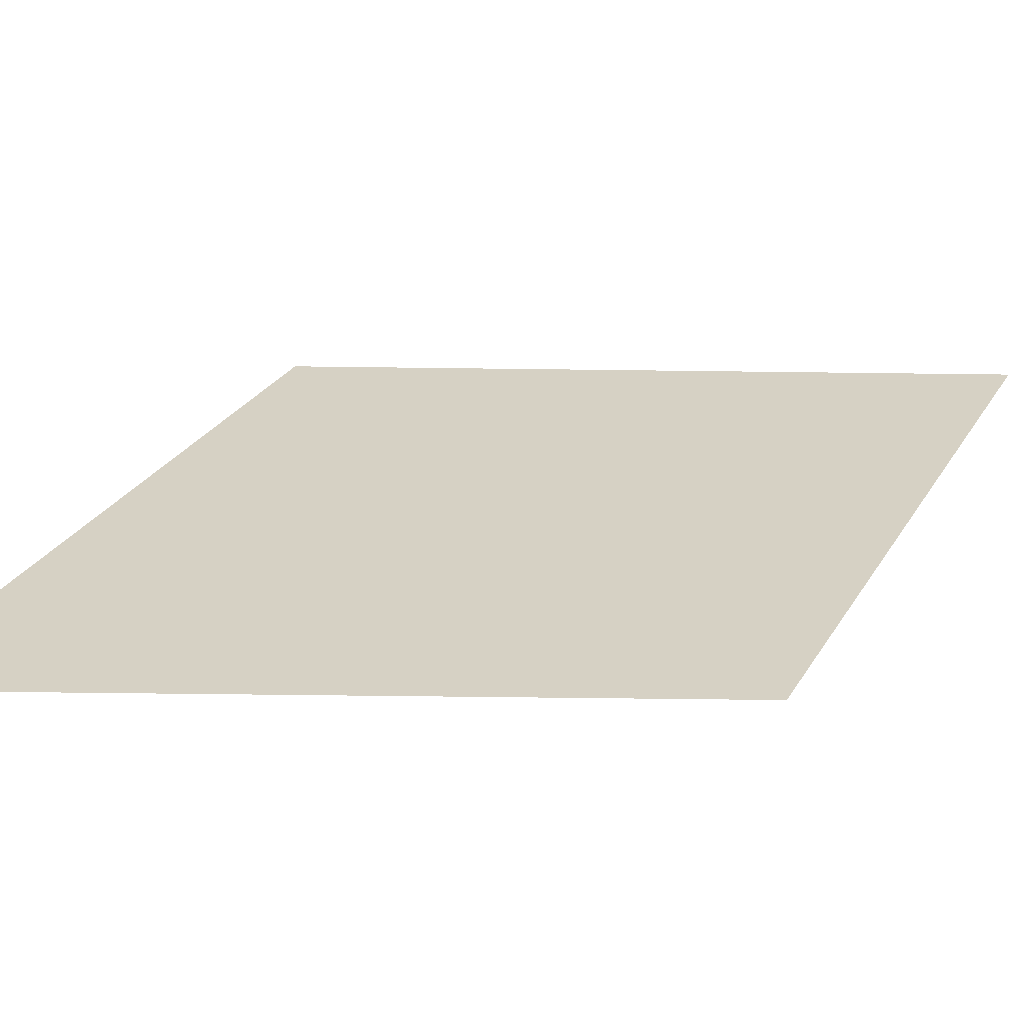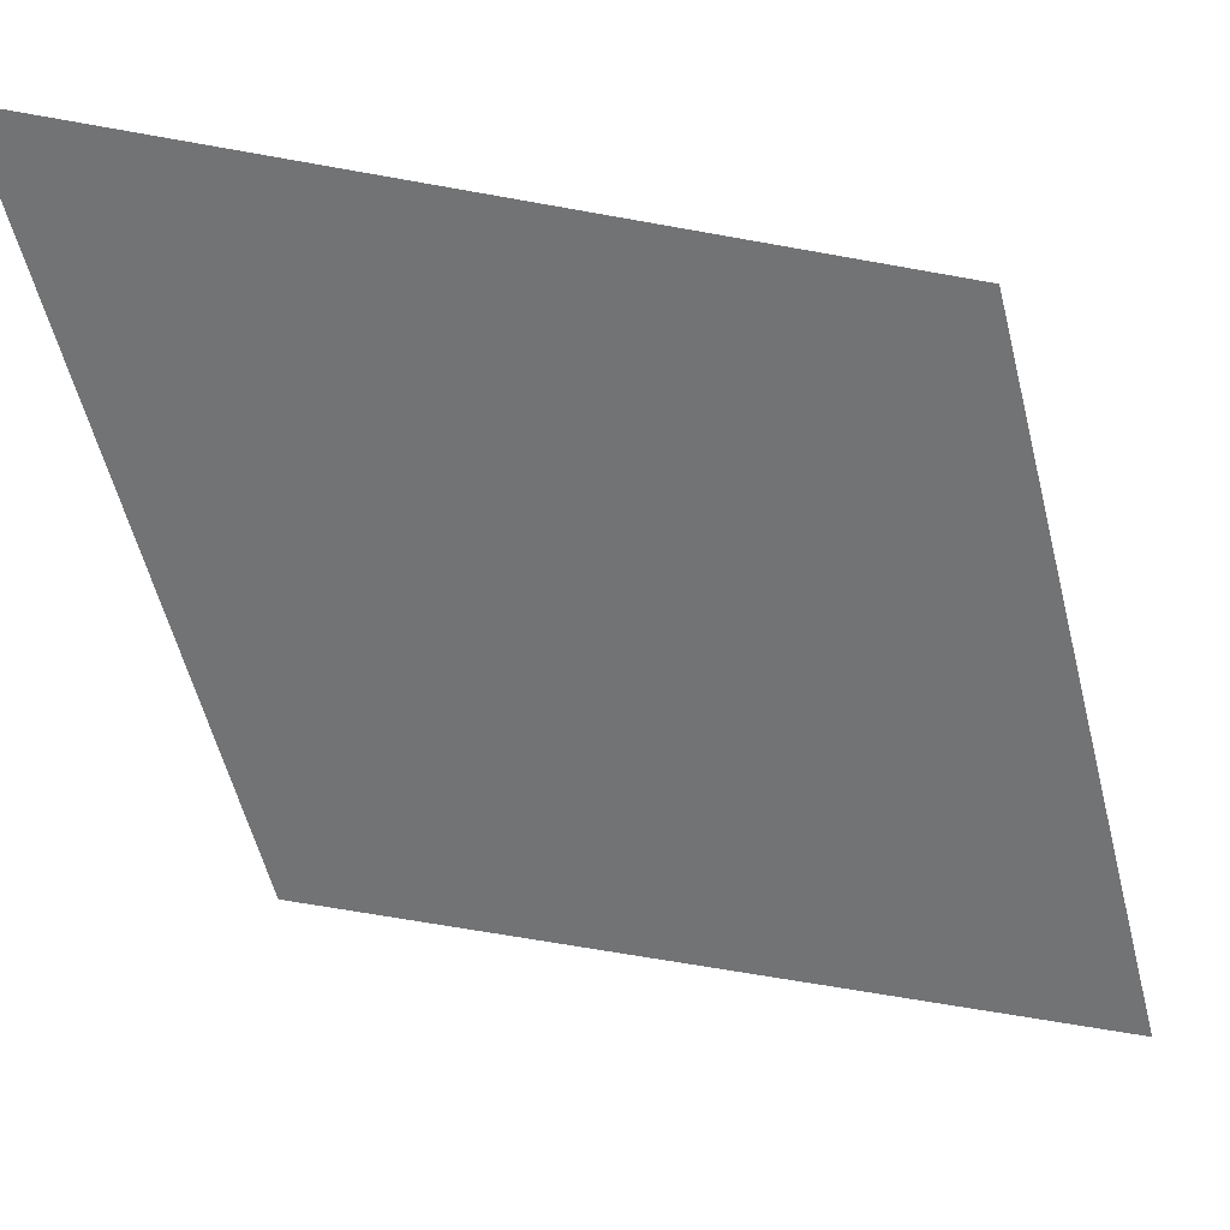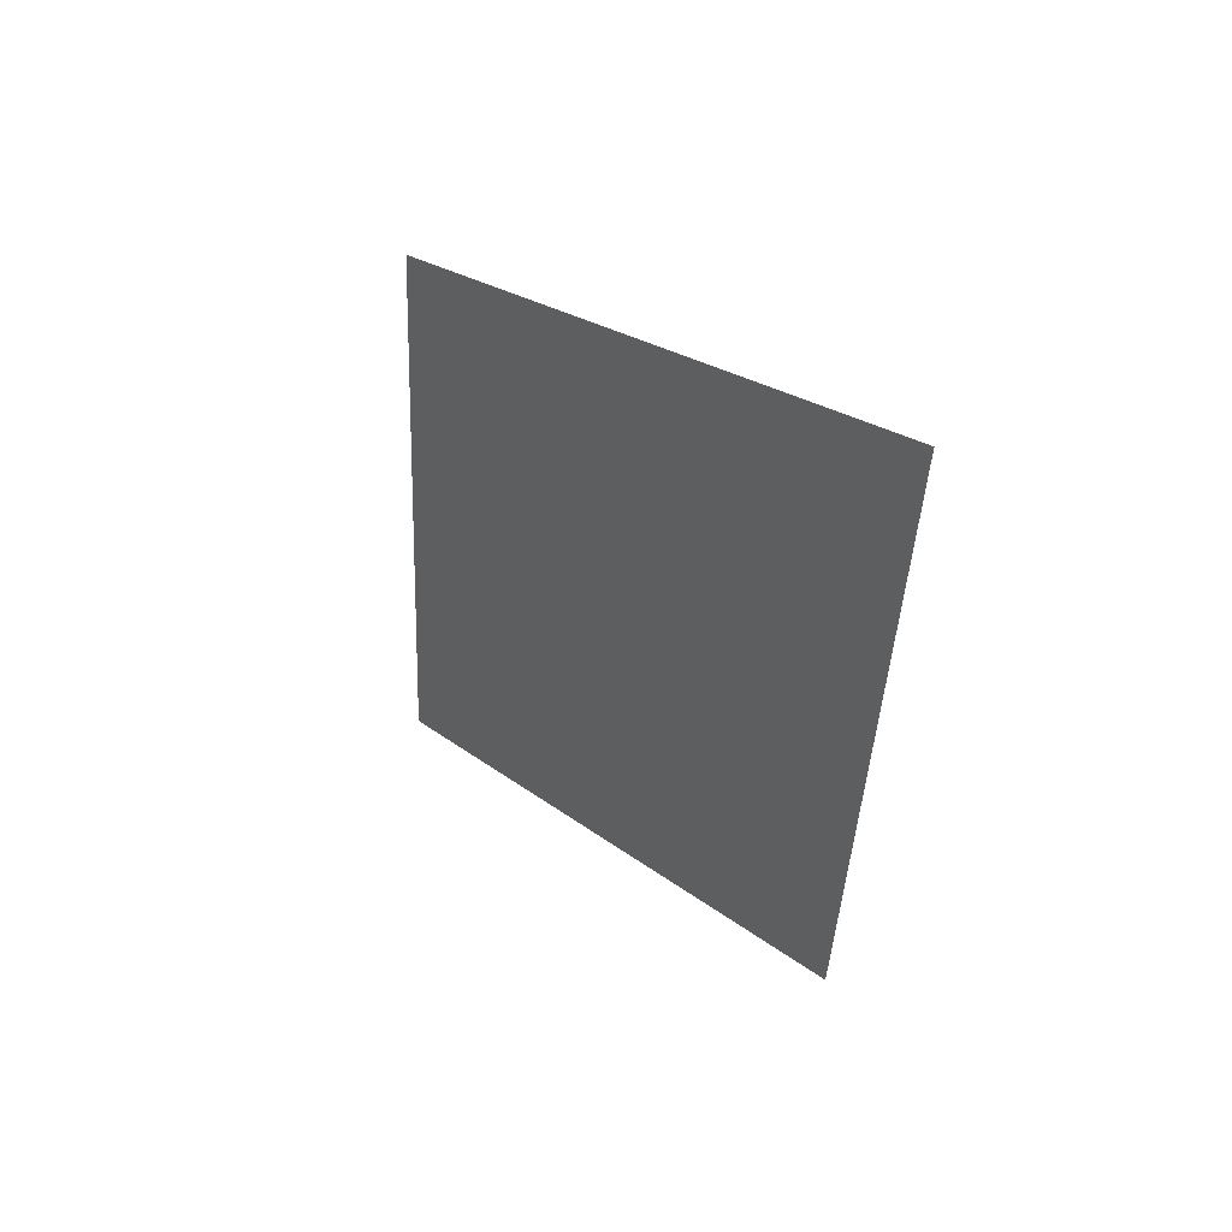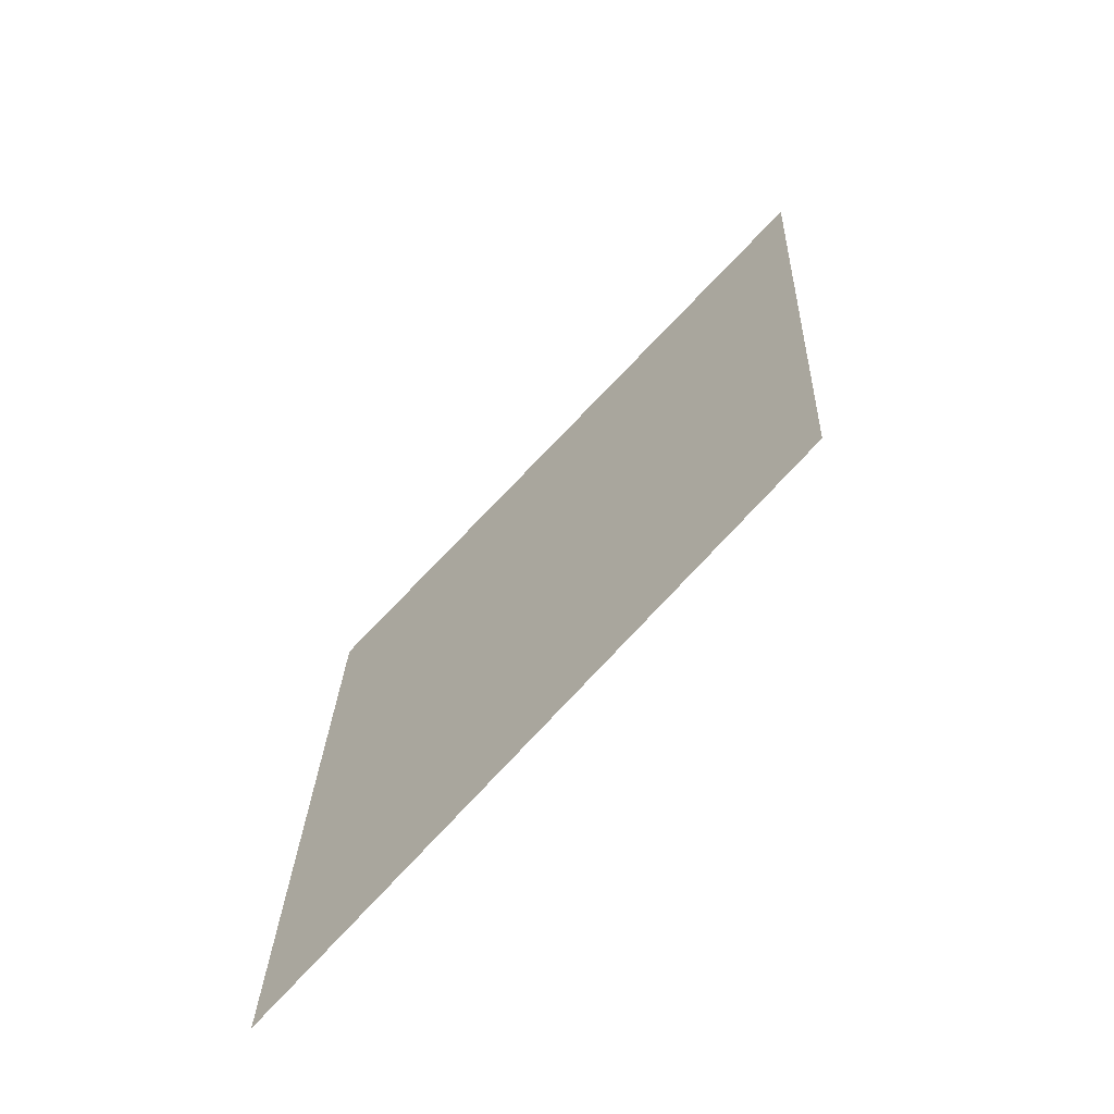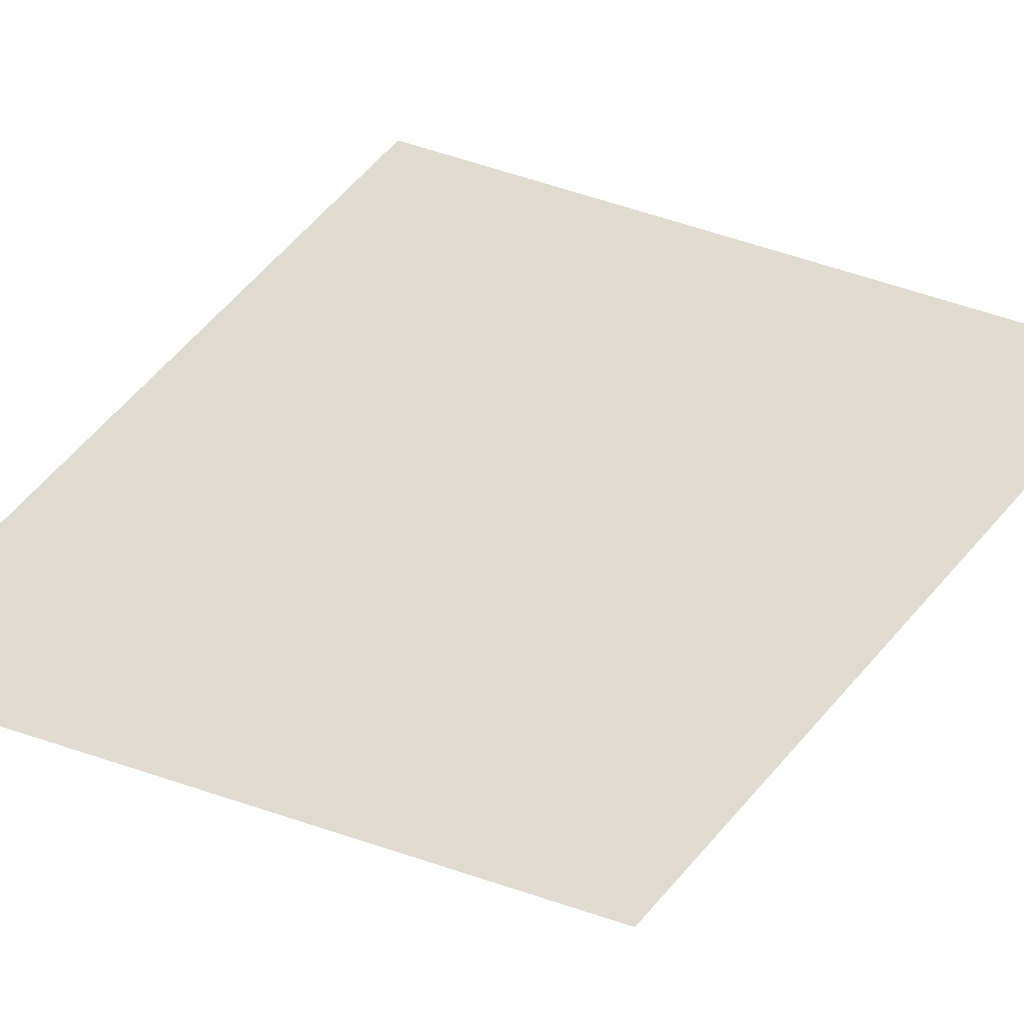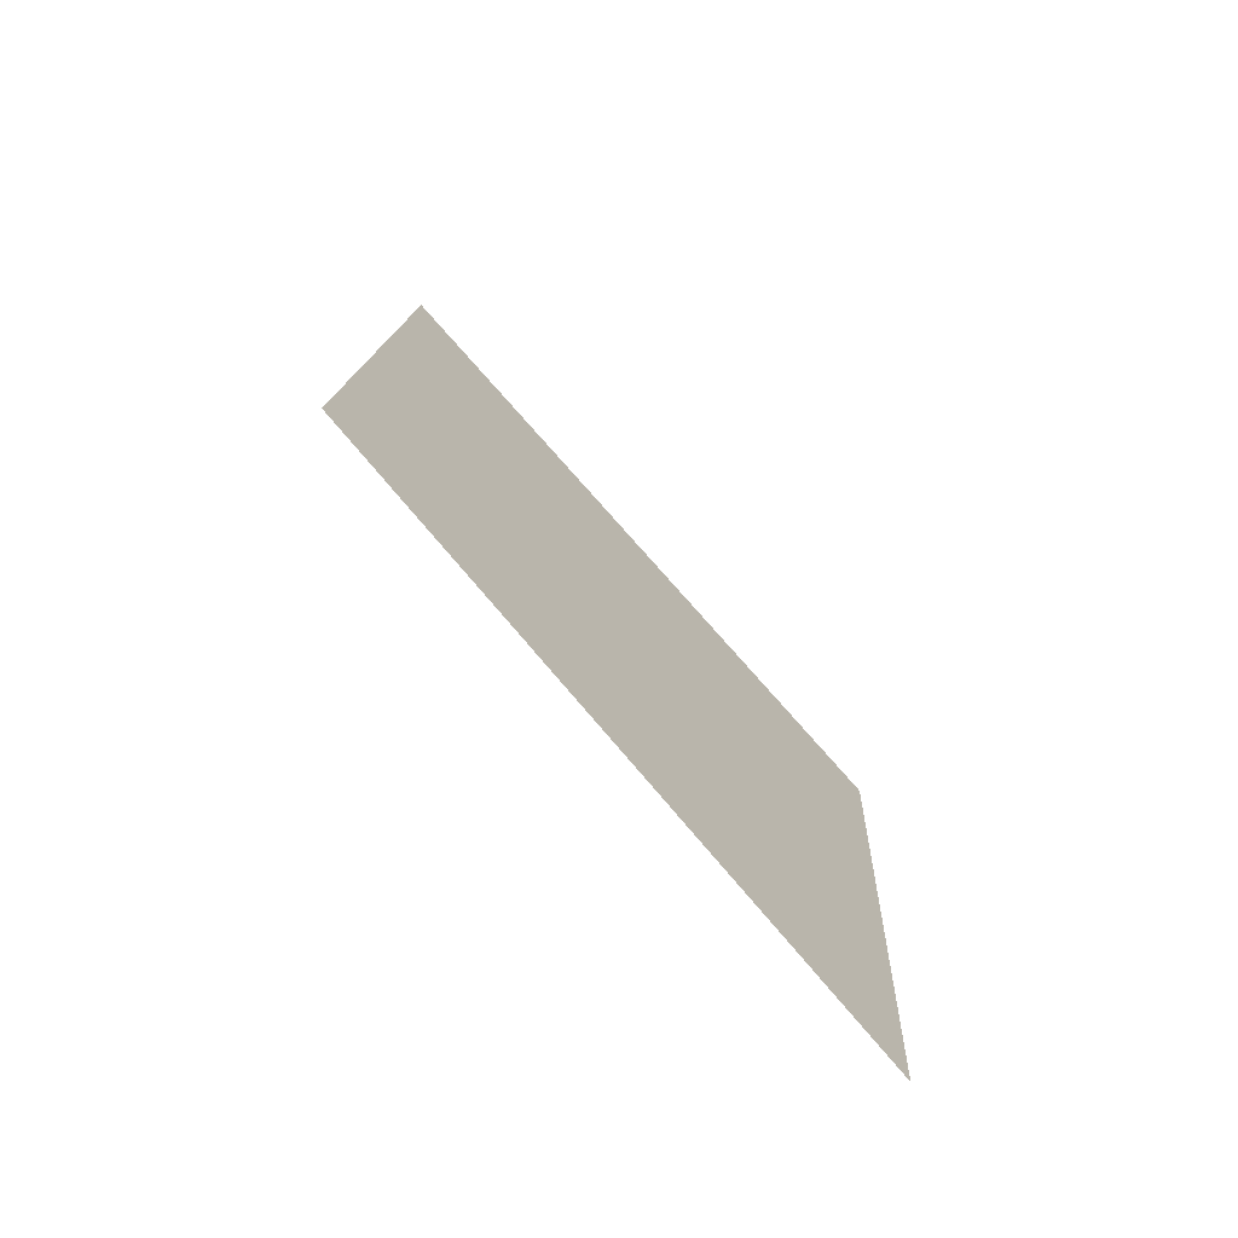
<metadata>
{"format":"obj","ext":"obj","renderer":"f3d","projection":"perspective","resolution":1024,"background":"white","views":[{"elev":29.5,"azim":-156.3,"up":"+Y"},{"elev":-52.8,"azim":-166.0,"up":"+Y"},{"elev":52.4,"azim":-128.2,"up":"+Z"},{"elev":-62.8,"azim":-138.4,"up":"+Z"},{"elev":73.0,"azim":-138.0,"up":"+Y"},{"elev":-78.5,"azim":-43.9,"up":"+Z"}]}
</metadata>
<code>
o mesh294/mesh294-geometry#mesh294-geometry
v -0.7356 0.04743 0.2224
v -0.7375 0.04726 0.2255
v -0.7375 0.04738 0.2233
v -0.7356 0.04731 0.2246
f 1 2 3
f 2 1 4
f 3 2 1
f 4 1 2

</code>
